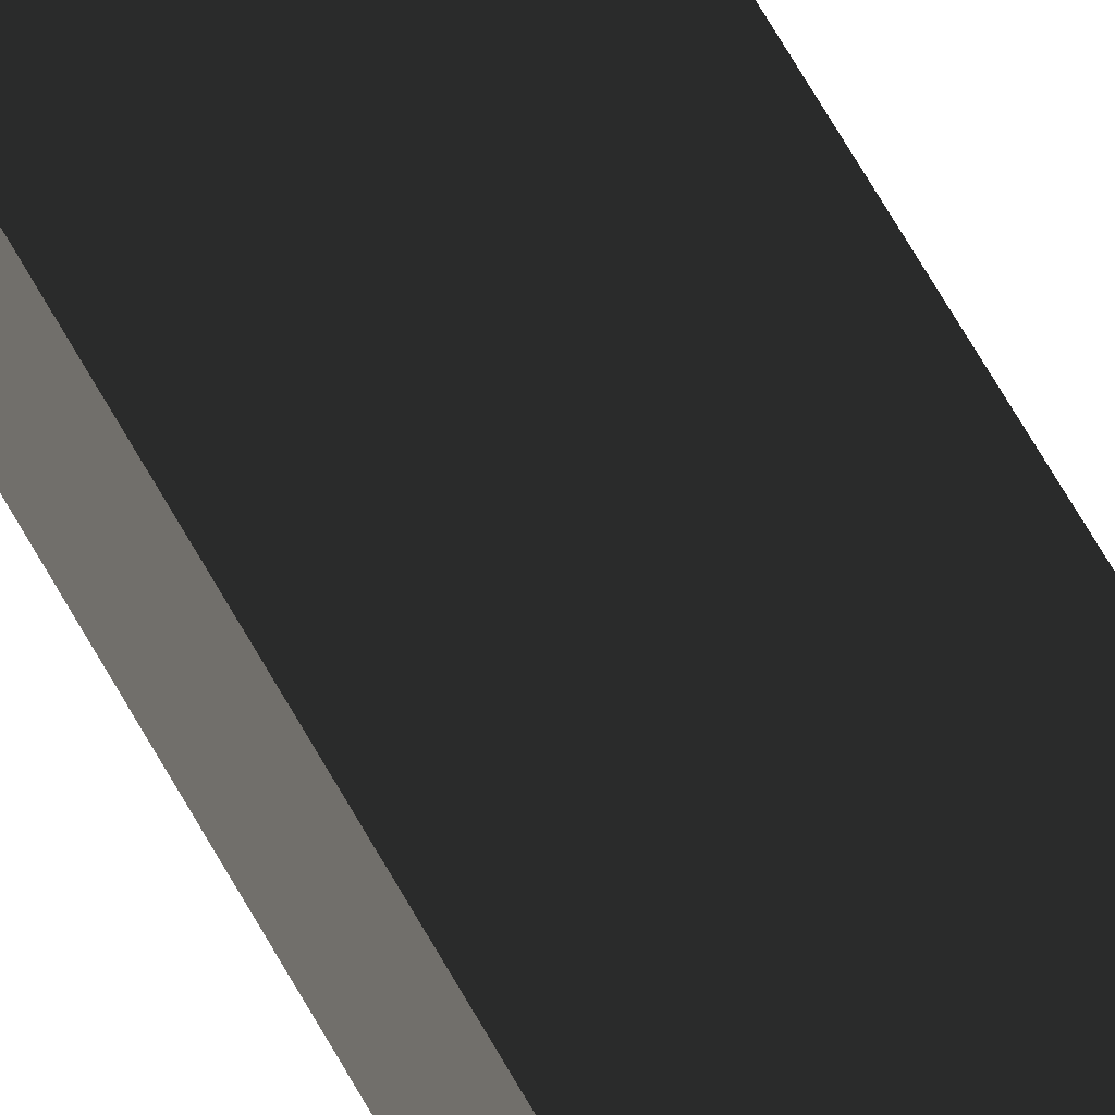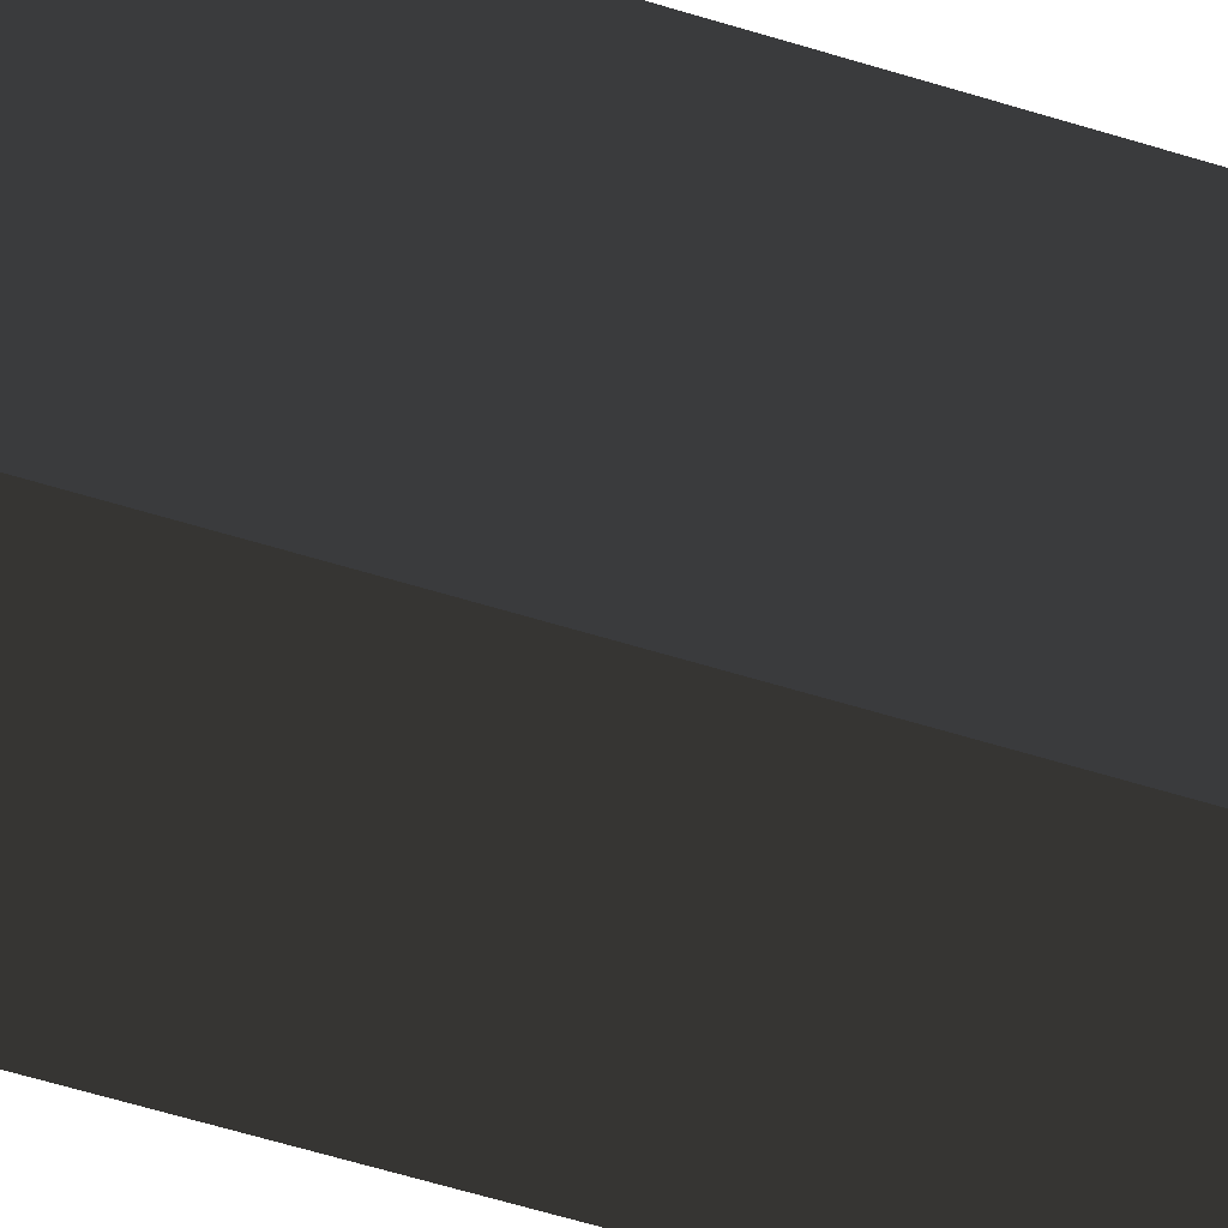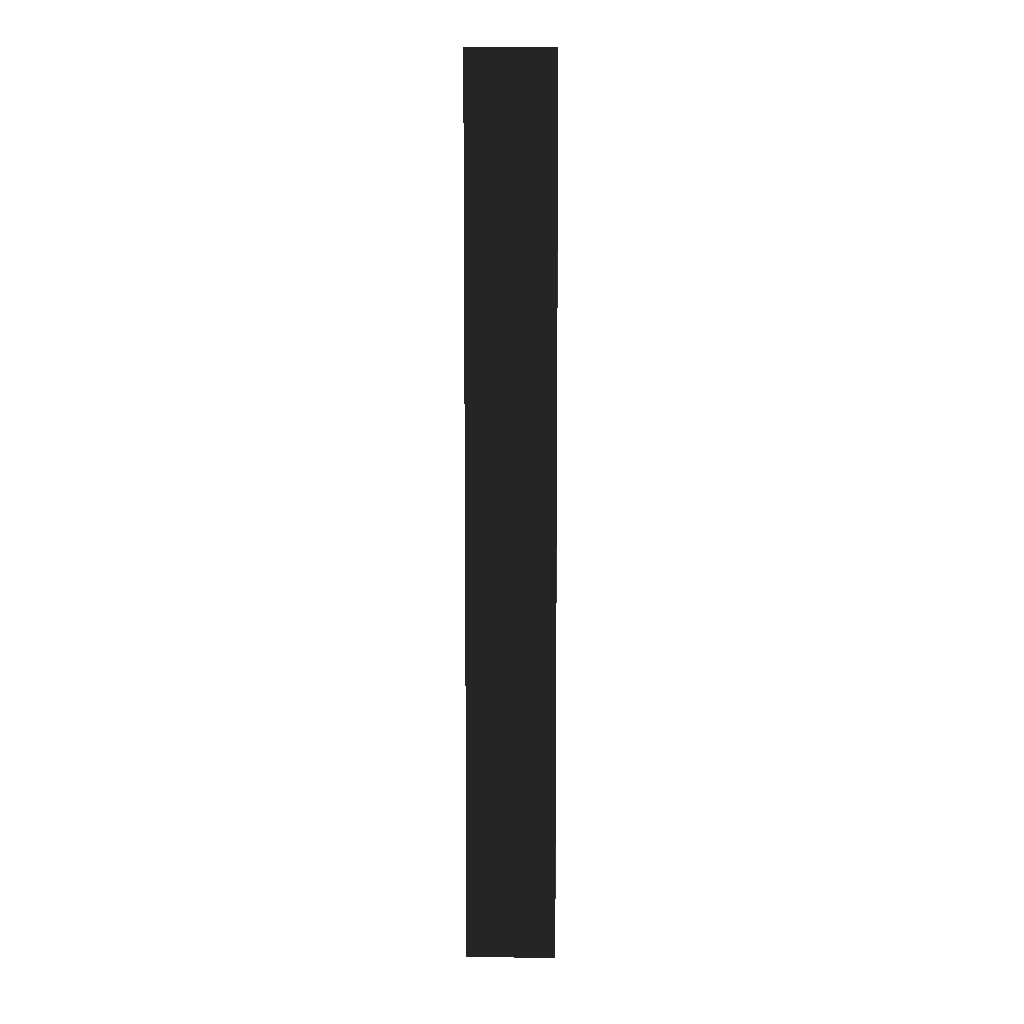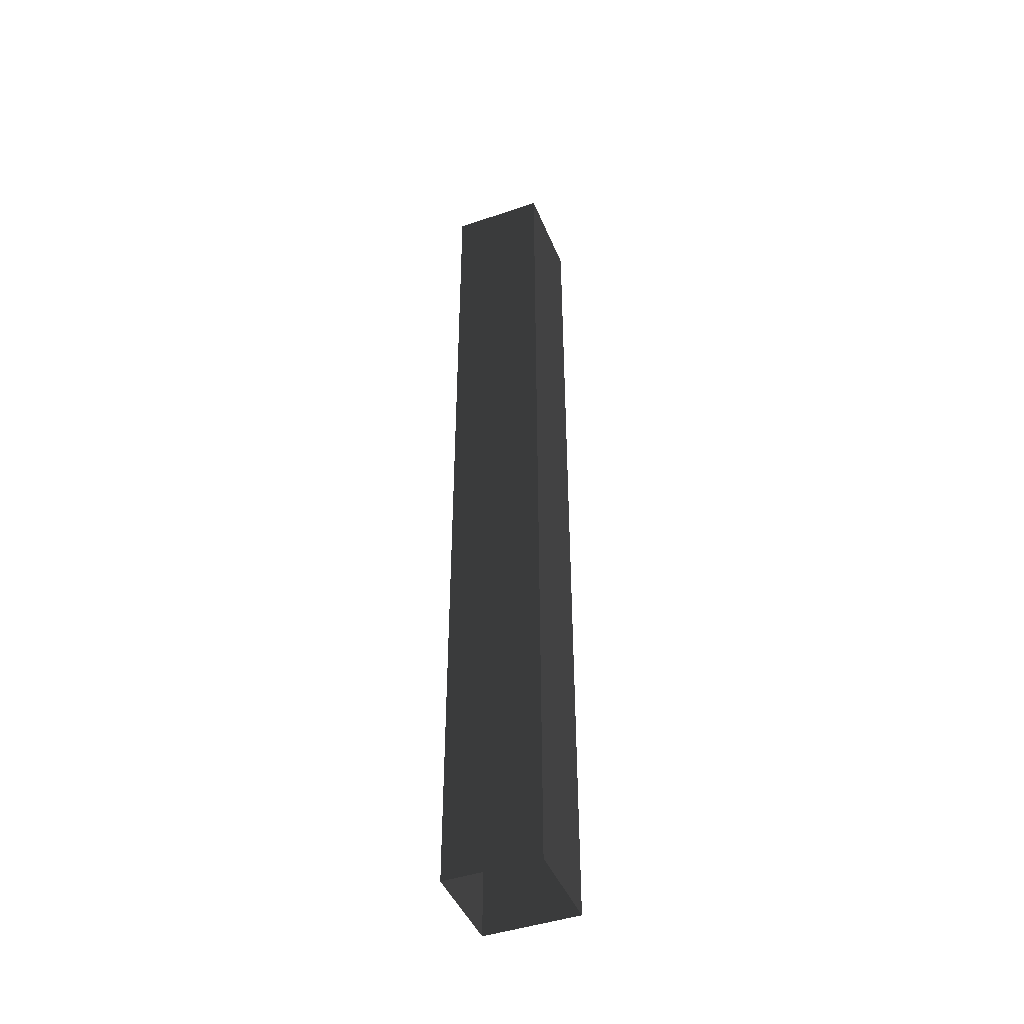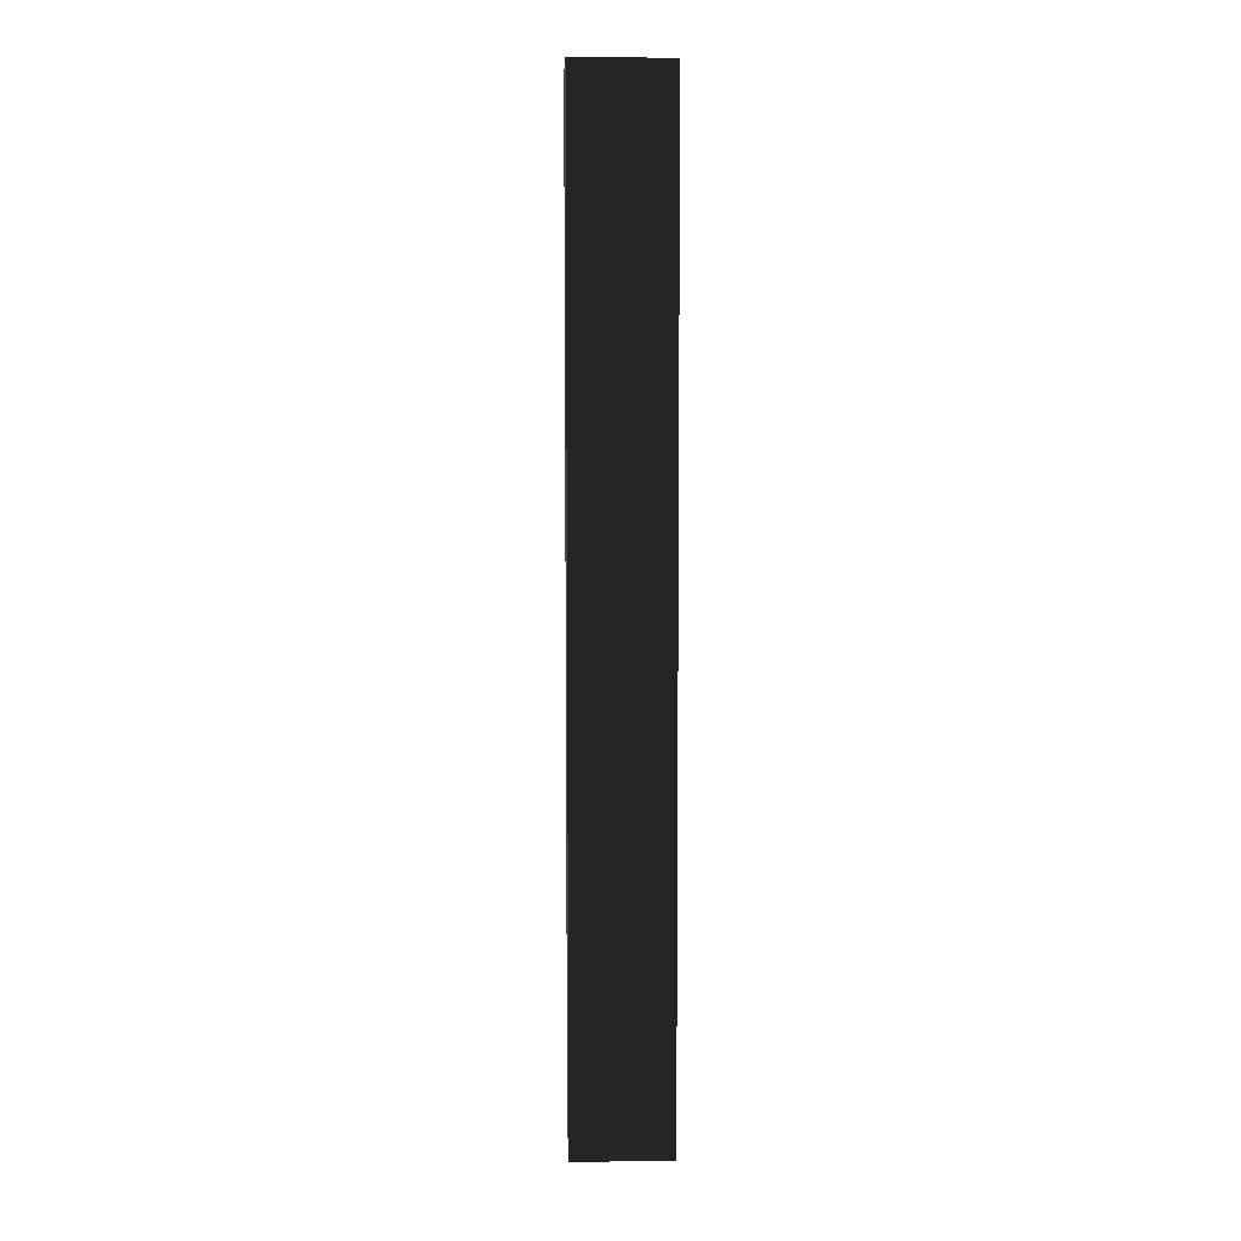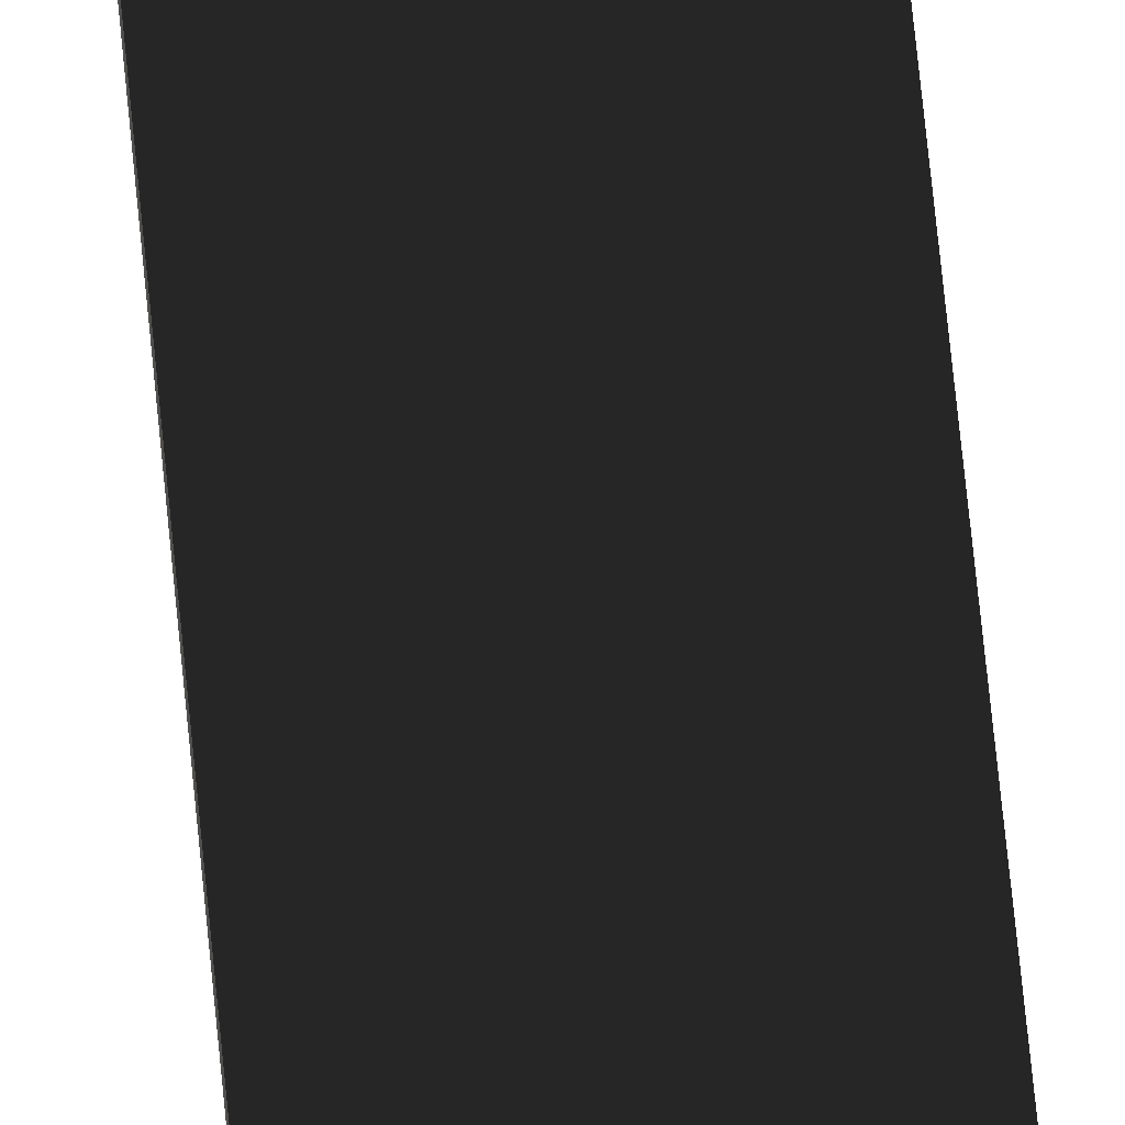
<metadata>
{"format":"obj","ext":"obj","renderer":"f3d","projection":"perspective","resolution":1024,"background":"white","views":[{"elev":66.8,"azim":-29.4,"up":"+Z"},{"elev":-40.3,"azim":67.0,"up":"+Z"},{"elev":7.5,"azim":-88.4,"up":"+Y"},{"elev":-44.9,"azim":21.6,"up":"+Y"},{"elev":7.1,"azim":87.7,"up":"+Y"},{"elev":72.9,"azim":174.3,"up":"+Z"}]}
</metadata>
<code>
v -6.188e-06 2.5 4.006e-06
v -0.25 1.595e-07 3.639e-06
v -0.25 2.5 3.639e-06
v -6.188e-06 1.595e-07 4.006e-06
v -6.668e-06 2.5 -0.25
v -6.188e-06 1.595e-07 4.006e-06
v -6.188e-06 2.5 4.006e-06
v -6.668e-06 1.595e-07 -0.25
v -0.25 2.5 -0.25
v -6.668e-06 1.595e-07 -0.25
v -6.668e-06 2.5 -0.25
v -0.25 1.595e-07 -0.25
v -0.25 2.5 3.639e-06
v -0.25 1.595e-07 -0.25
v -0.25 2.5 -0.25
v -0.25 1.595e-07 3.639e-06
g pillar01_A_short_4_9320_1170
f 1 3 2
f 2 4 1
f 5 7 6
f 6 8 5
f 9 11 10
f 10 12 9
f 13 15 14
f 14 16 13

</code>
